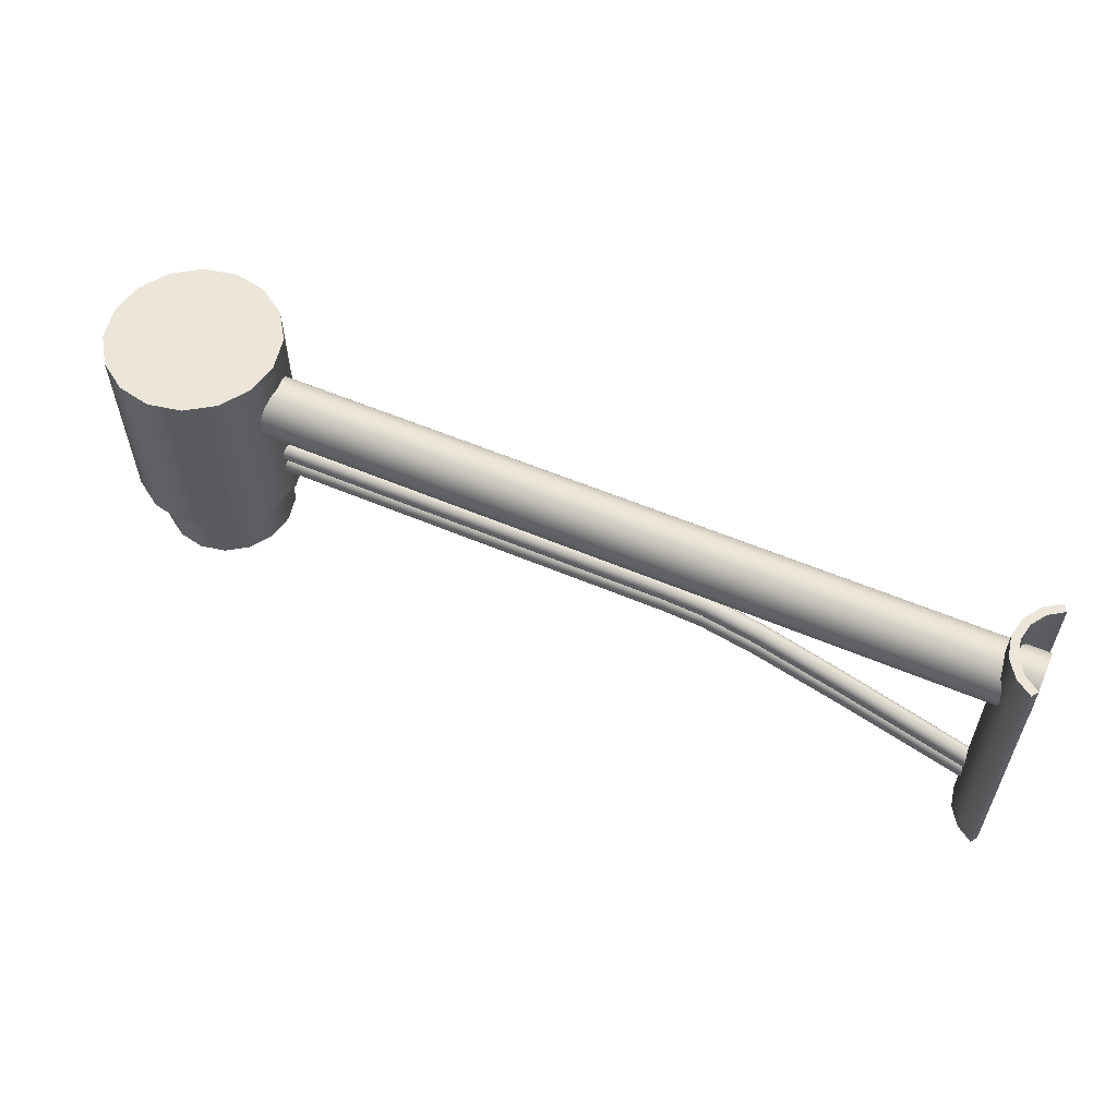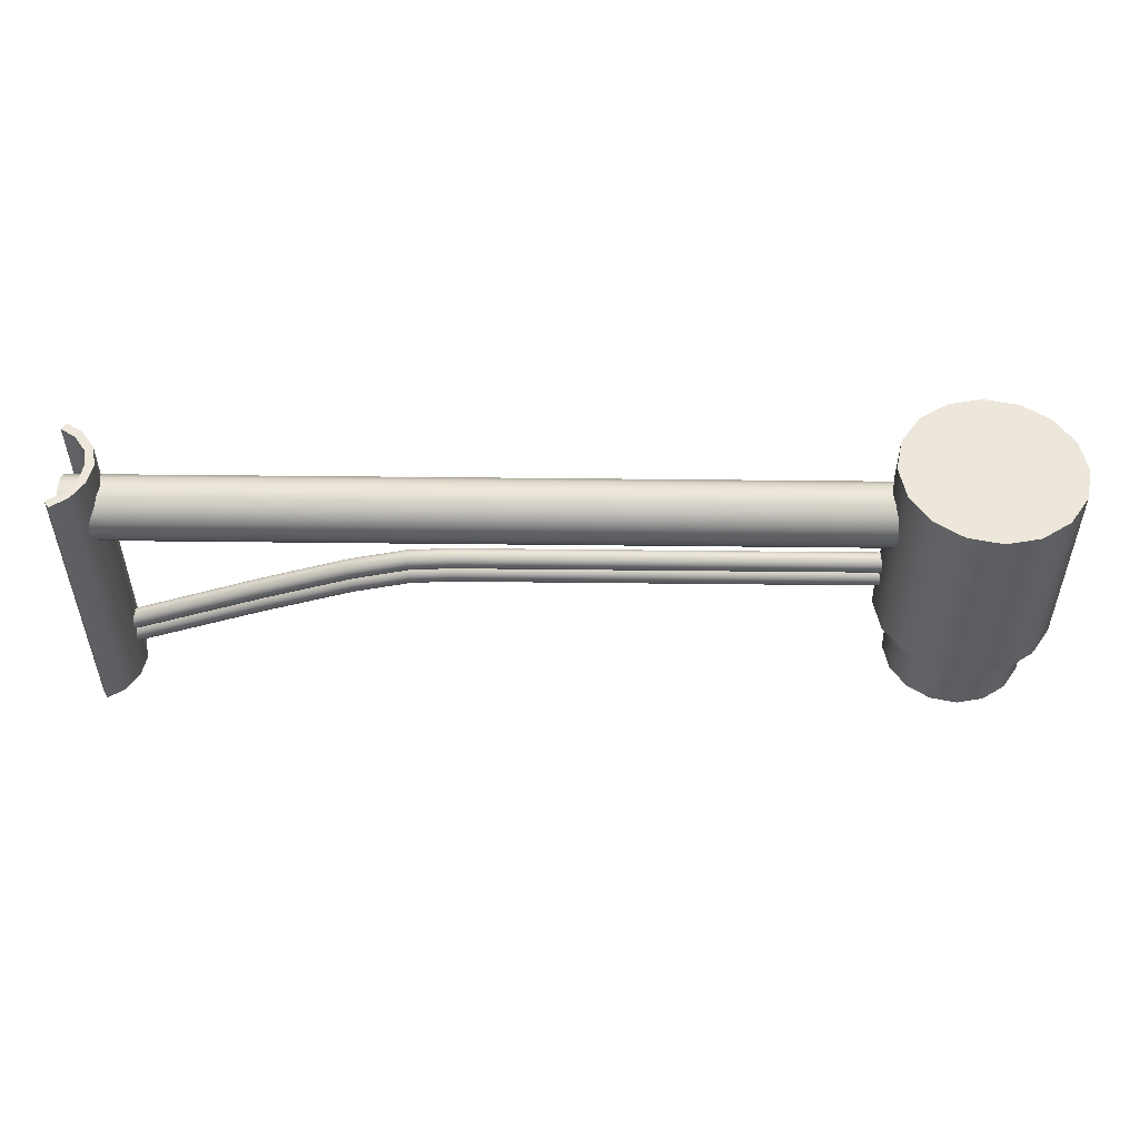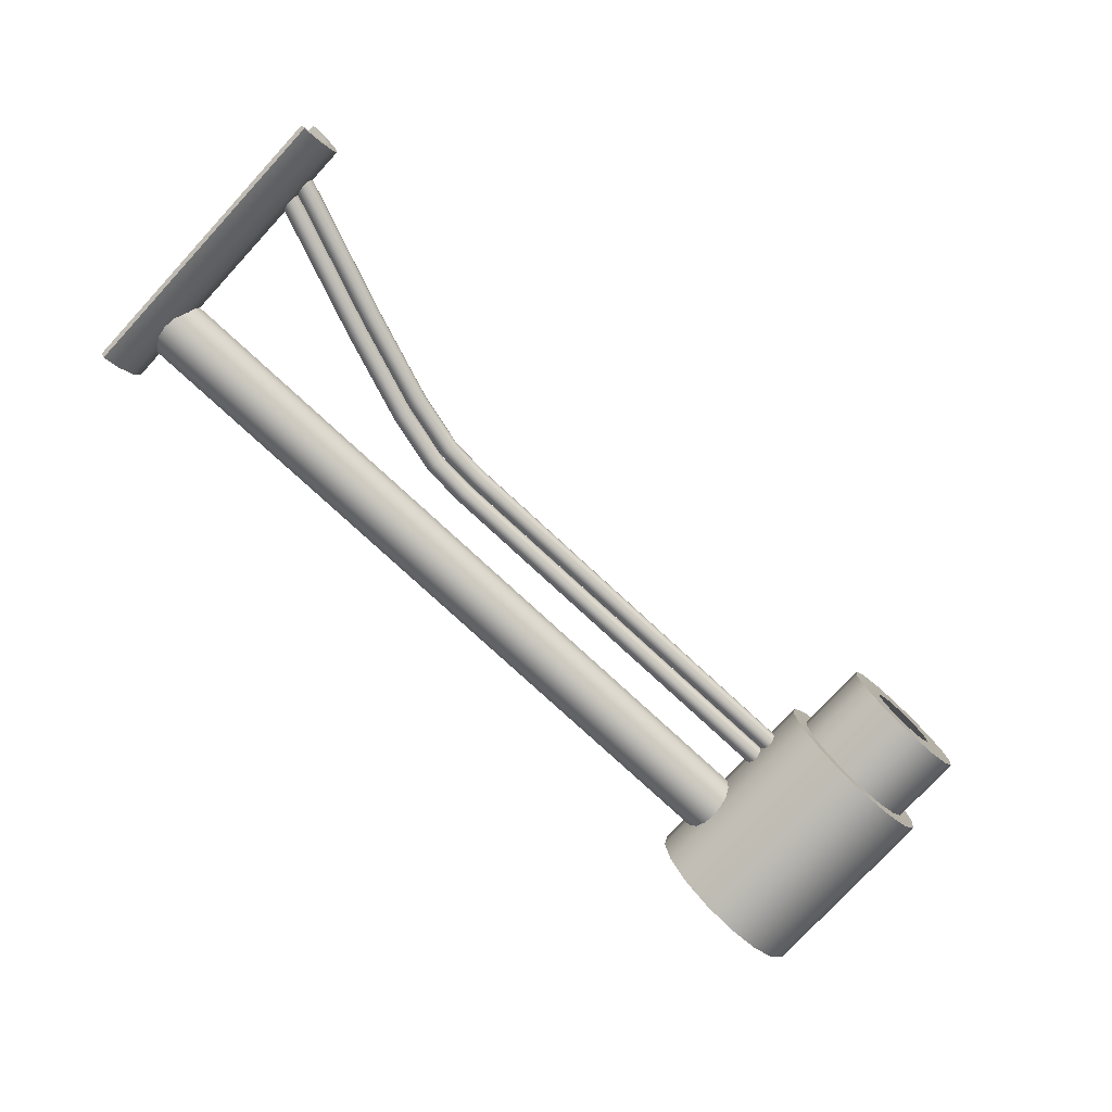
<metadata>
{"format":"obj","ext":"obj","renderer":"f3d","projection":"perspective","resolution":1024,"background":"white","views":[{"elev":57.3,"azim":23.8,"up":"+Z"},{"elev":51.5,"azim":-179.3,"up":"+Z"},{"elev":-77.6,"azim":137.2,"up":"+Y"}]}
</metadata>
<code>
o Querträger_Cylinder.005
v -0.01377 -0.025 -0.05189
v -0.6638 -0.025 -0.05189
v -0.01377 -0.0231 -0.06146
v -0.6638 -0.0231 -0.06146
v -0.01377 -0.01768 -0.06957
v -0.6638 -0.01768 -0.06957
v -0.01377 -0.009567 -0.07499
v -0.6638 -0.009567 -0.07499
v -0.01377 0 -0.07689
v -0.6638 0 -0.07689
v -0.01377 0.009567 -0.07499
v -0.6638 0.009567 -0.07499
v -0.01377 0.01768 -0.06957
v -0.6638 0.01768 -0.06957
v -0.01377 0.0231 -0.06146
v -0.6638 0.0231 -0.06146
v -0.01377 0.025 -0.05189
v -0.6638 0.025 -0.05189
v -0.01377 0.0231 -0.04232
v -0.6638 0.0231 -0.04232
v -0.01377 0.01768 -0.03421
v -0.6638 0.01768 -0.03421
v -0.01377 0.009567 -0.02879
v -0.6638 0.009567 -0.02879
v -0.01377 0 -0.02689
v -0.6638 0 -0.02689
v -0.01377 -0.009567 -0.02879
v -0.6638 -0.009567 -0.02879
v -0.01377 -0.01768 -0.03421
v -0.6638 -0.01768 -0.03421
v -0.01377 -0.0231 -0.04232
v -0.6638 -0.0231 -0.04232
f 2 3 1
f 4 5 3
f 6 7 5
f 8 9 7
f 10 11 9
f 12 13 11
f 14 15 13
f 16 17 15
f 18 19 17
f 20 21 19
f 22 23 21
f 24 25 23
f 26 27 25
f 28 29 27
f 22 14 6
f 30 31 29
f 32 1 31
f 15 23 31
f 2 4 3
f 4 6 5
f 6 8 7
f 8 10 9
f 10 12 11
f 12 14 13
f 14 16 15
f 16 18 17
f 18 20 19
f 20 22 21
f 22 24 23
f 24 26 25
f 26 28 27
f 28 30 29
f 6 4 2
f 2 32 30
f 30 28 26
f 26 24 22
f 22 20 18
f 18 16 14
f 14 12 10
f 10 8 6
f 6 2 30
f 30 26 22
f 22 18 14
f 14 10 6
f 6 30 22
f 30 32 31
f 32 2 1
f 31 1 3
f 3 5 7
f 7 9 11
f 11 13 15
f 15 17 19
f 19 21 23
f 23 25 27
f 27 29 31
f 31 3 7
f 7 11 15
f 15 19 23
f 23 27 31
f 31 7 15
o Querstrebe_2_BezierCurve.007
v -0.6399 0.007208 -0.1215
v -0.6399 0.004988 -0.1188
v -0.6399 0.00178 -0.1172
v -0.6399 -0.00178 -0.1172
v -0.6399 -0.004988 -0.1188
v -0.6399 -0.007208 -0.1215
v -0.6399 -0.008 -0.125
v -0.6399 -0.007208 -0.1285
v -0.6399 -0.004988 -0.1313
v -0.6399 -0.00178 -0.1328
v -0.6399 0.00178 -0.1328
v -0.6399 0.004988 -0.1313
v -0.6399 0.007208 -0.1285
v -0.6399 0.008 -0.125
v -0.3006 0.007208 -0.1215
v -0.3005 0.004988 -0.1188
v -0.3005 0.00178 -0.1172
v -0.3005 -0.00178 -0.1172
v -0.3005 -0.004988 -0.1188
v -0.3006 -0.007208 -0.1215
v -0.3007 -0.008 -0.125
v -0.3009 -0.007208 -0.1285
v -0.301 -0.004988 -0.1313
v -0.301 -0.00178 -0.1328
v -0.301 0.00178 -0.1328
v -0.301 0.004988 -0.1313
v -0.3009 0.007208 -0.1285
v -0.3007 0.008 -0.125
v -0.2669 0.007208 -0.1239
v -0.2664 0.004988 -0.1212
v -0.2662 0.00178 -0.1196
v -0.2662 -0.00178 -0.1196
v -0.2664 -0.004988 -0.1212
v -0.2669 -0.007208 -0.1239
v -0.2674 -0.008 -0.1273
v -0.268 -0.007208 -0.1308
v -0.2684 -0.004988 -0.1335
v -0.2687 -0.00178 -0.135
v -0.2687 0.00178 -0.135
v -0.2684 0.004988 -0.1335
v -0.268 0.007208 -0.1308
v -0.2674 0.008 -0.1273
v -0.2212 0.007208 -0.1356
v -0.2204 0.004988 -0.133
v -0.22 0.00178 -0.1315
v -0.22 -0.00178 -0.1315
v -0.2204 -0.004988 -0.133
v -0.2212 -0.007208 -0.1356
v -0.2223 -0.008 -0.139
v -0.2233 -0.007208 -0.1423
v -0.2241 -0.004988 -0.1449
v -0.2245 -0.00178 -0.1464
v -0.2245 0.00178 -0.1464
v -0.2241 0.004988 -0.1449
v -0.2233 0.007208 -0.1423
v -0.2223 0.008 -0.139
v -0.1477 0.007208 -0.1617
v -0.1468 0.004988 -0.1591
v -0.1462 0.00178 -0.1576
v -0.1462 -0.00178 -0.1576
v -0.1468 -0.004988 -0.1591
v -0.1477 -0.007208 -0.1617
v -0.149 -0.008 -0.1649
v -0.1502 -0.007208 -0.1682
v -0.1511 -0.004988 -0.1708
v -0.1517 -0.00178 -0.1722
v -0.1517 0.00178 -0.1722
v -0.1511 0.004988 -0.1708
v -0.1502 0.007208 -0.1682
v -0.149 0.008 -0.1649
v -0.02992 0.007208 -0.2071
v -0.0289 0.004988 -0.2045
v -0.02834 0.00178 -0.2031
v -0.02834 -0.00178 -0.2031
v -0.0289 -0.004988 -0.2045
v -0.02992 -0.007208 -0.2071
v -0.03118 -0.008 -0.2104
v -0.03244 -0.007208 -0.2136
v -0.03346 -0.004988 -0.2162
v -0.03402 -0.00178 -0.2176
v -0.03402 0.00178 -0.2176
v -0.03346 0.004988 -0.2162
v -0.03244 0.007208 -0.2136
v -0.03118 0.008 -0.2104
f 33 60 46
f 34 47 33
f 35 48 34
f 50 35 36
f 51 36 37
f 52 37 38
f 53 38 39
f 54 39 40
f 55 40 41
f 56 41 42
f 57 42 43
f 44 57 43
f 45 58 44
f 46 59 45
f 47 74 60
f 48 61 47
f 49 62 48
f 64 49 50
f 65 50 51
f 66 51 52
f 67 52 53
f 68 53 54
f 69 54 55
f 70 55 56
f 71 56 57
f 58 71 57
f 59 72 58
f 60 73 59
f 75 74 61
f 76 61 62
f 77 62 63
f 78 63 64
f 65 78 64
f 66 79 65
f 67 80 66
f 68 81 67
f 69 82 68
f 70 83 69
f 85 70 71
f 86 71 72
f 87 72 73
f 88 73 74
f 89 88 75
f 90 75 76
f 91 76 77
f 92 77 78
f 79 92 78
f 80 93 79
f 81 94 80
f 82 95 81
f 83 96 82
f 84 97 83
f 99 84 85
f 100 85 86
f 101 86 87
f 102 87 88
f 103 102 89
f 104 89 90
f 105 90 91
f 92 105 91
f 93 106 92
f 94 107 93
f 95 108 94
f 96 109 95
f 97 110 96
f 98 111 97
f 113 98 99
f 114 99 100
f 115 100 101
f 116 101 102
f 33 47 60
f 34 48 47
f 35 49 48
f 50 49 35
f 51 50 36
f 52 51 37
f 53 52 38
f 54 53 39
f 55 54 40
f 56 55 41
f 57 56 42
f 44 58 57
f 45 59 58
f 46 60 59
f 47 61 74
f 48 62 61
f 49 63 62
f 64 63 49
f 65 64 50
f 66 65 51
f 67 66 52
f 68 67 53
f 69 68 54
f 70 69 55
f 71 70 56
f 58 72 71
f 59 73 72
f 60 74 73
f 75 88 74
f 76 75 61
f 77 76 62
f 78 77 63
f 65 79 78
f 66 80 79
f 67 81 80
f 68 82 81
f 69 83 82
f 70 84 83
f 85 84 70
f 86 85 71
f 87 86 72
f 88 87 73
f 89 102 88
f 90 89 75
f 91 90 76
f 92 91 77
f 79 93 92
f 80 94 93
f 81 95 94
f 82 96 95
f 83 97 96
f 84 98 97
f 99 98 84
f 100 99 85
f 101 100 86
f 102 101 87
f 103 116 102
f 104 103 89
f 105 104 90
f 92 106 105
f 93 107 106
f 94 108 107
f 95 109 108
f 96 110 109
f 97 111 110
f 98 112 111
f 113 112 98
f 114 113 99
f 115 114 100
f 116 115 101
o Querstrebe_1_BezierCurve.008
v -0.6399 0.007208 -0.1053
v -0.6399 0.004988 -0.1026
v -0.6399 0.00178 -0.101
v -0.6399 -0.00178 -0.101
v -0.6399 -0.004988 -0.1026
v -0.6399 -0.007208 -0.1053
v -0.6399 -0.008 -0.1088
v -0.6399 -0.007208 -0.1123
v -0.6399 -0.004988 -0.1151
v -0.6399 -0.00178 -0.1166
v -0.6399 0.00178 -0.1166
v -0.6399 0.004988 -0.1151
v -0.6399 0.007208 -0.1123
v -0.6399 0.008 -0.1088
v -0.3006 0.007208 -0.1053
v -0.3005 0.004988 -0.1026
v -0.3005 0.00178 -0.101
v -0.3005 -0.00178 -0.101
v -0.3005 -0.004988 -0.1026
v -0.3006 -0.007208 -0.1053
v -0.3007 -0.008 -0.1088
v -0.3009 -0.007208 -0.1123
v -0.301 -0.004988 -0.1151
v -0.301 -0.00178 -0.1166
v -0.301 0.00178 -0.1166
v -0.301 0.004988 -0.1151
v -0.3009 0.007208 -0.1123
v -0.3007 0.008 -0.1088
v -0.2669 0.007208 -0.1077
v -0.2664 0.004988 -0.105
v -0.2662 0.00178 -0.1035
v -0.2662 -0.00178 -0.1035
v -0.2664 -0.004988 -0.105
v -0.2669 -0.007208 -0.1077
v -0.2674 -0.008 -0.1111
v -0.268 -0.007208 -0.1146
v -0.2684 -0.004988 -0.1173
v -0.2687 -0.00178 -0.1188
v -0.2687 0.00178 -0.1188
v -0.2684 0.004988 -0.1173
v -0.268 0.007208 -0.1146
v -0.2674 0.008 -0.1111
v -0.2212 0.007208 -0.1194
v -0.2204 0.004988 -0.1168
v -0.22 0.00178 -0.1153
v -0.22 -0.00178 -0.1153
v -0.2204 -0.004988 -0.1168
v -0.2212 -0.007208 -0.1194
v -0.2223 -0.008 -0.1228
v -0.2233 -0.007208 -0.1261
v -0.2241 -0.004988 -0.1287
v -0.2245 -0.00178 -0.1302
v -0.2245 0.00178 -0.1302
v -0.2241 0.004988 -0.1287
v -0.2233 0.007208 -0.1261
v -0.2223 0.008 -0.1228
v -0.1477 0.007208 -0.1455
v -0.1468 0.004988 -0.1429
v -0.1462 0.00178 -0.1414
v -0.1462 -0.00178 -0.1414
v -0.1468 -0.004988 -0.1429
v -0.1477 -0.007208 -0.1455
v -0.149 -0.008 -0.1487
v -0.1502 -0.007208 -0.152
v -0.1511 -0.004988 -0.1546
v -0.1517 -0.00178 -0.1561
v -0.1517 0.00178 -0.1561
v -0.1511 0.004988 -0.1546
v -0.1502 0.007208 -0.152
v -0.149 0.008 -0.1487
v -0.02992 0.007208 -0.1909
v -0.0289 0.004988 -0.1883
v -0.02834 0.00178 -0.1869
v -0.02834 -0.00178 -0.1869
v -0.0289 -0.004988 -0.1883
v -0.02992 -0.007208 -0.1909
v -0.03118 -0.008 -0.1942
v -0.03244 -0.007208 -0.1974
v -0.03346 -0.004988 -0.2
v -0.03402 -0.00178 -0.2014
v -0.03402 0.00178 -0.2014
v -0.03346 0.004988 -0.2
v -0.03244 0.007208 -0.1974
v -0.03118 0.008 -0.1942
f 117 144 130
f 118 131 117
f 119 132 118
f 134 119 120
f 135 120 121
f 136 121 122
f 137 122 123
f 138 123 124
f 139 124 125
f 140 125 126
f 141 126 127
f 128 141 127
f 129 142 128
f 130 143 129
f 131 158 144
f 132 145 131
f 133 146 132
f 148 133 134
f 149 134 135
f 150 135 136
f 151 136 137
f 152 137 138
f 153 138 139
f 154 139 140
f 155 140 141
f 142 155 141
f 143 156 142
f 144 157 143
f 159 158 145
f 160 145 146
f 161 146 147
f 162 147 148
f 149 162 148
f 150 163 149
f 151 164 150
f 152 165 151
f 153 166 152
f 154 167 153
f 169 154 155
f 170 155 156
f 171 156 157
f 172 157 158
f 173 172 159
f 174 159 160
f 175 160 161
f 176 161 162
f 163 176 162
f 164 177 163
f 165 178 164
f 166 179 165
f 167 180 166
f 168 181 167
f 183 168 169
f 184 169 170
f 185 170 171
f 186 171 172
f 187 186 173
f 188 173 174
f 189 174 175
f 176 189 175
f 177 190 176
f 178 191 177
f 179 192 178
f 180 193 179
f 181 194 180
f 182 195 181
f 197 182 183
f 198 183 184
f 199 184 185
f 200 185 186
f 117 131 144
f 118 132 131
f 119 133 132
f 134 133 119
f 135 134 120
f 136 135 121
f 137 136 122
f 138 137 123
f 139 138 124
f 140 139 125
f 141 140 126
f 128 142 141
f 129 143 142
f 130 144 143
f 131 145 158
f 132 146 145
f 133 147 146
f 148 147 133
f 149 148 134
f 150 149 135
f 151 150 136
f 152 151 137
f 153 152 138
f 154 153 139
f 155 154 140
f 142 156 155
f 143 157 156
f 144 158 157
f 159 172 158
f 160 159 145
f 161 160 146
f 162 161 147
f 149 163 162
f 150 164 163
f 151 165 164
f 152 166 165
f 153 167 166
f 154 168 167
f 169 168 154
f 170 169 155
f 171 170 156
f 172 171 157
f 173 186 172
f 174 173 159
f 175 174 160
f 176 175 161
f 163 177 176
f 164 178 177
f 165 179 178
f 166 180 179
f 167 181 180
f 168 182 181
f 183 182 168
f 184 183 169
f 185 184 170
f 186 185 171
f 187 200 186
f 188 187 173
f 189 188 174
f 176 190 189
f 177 191 190
f 178 192 191
f 179 193 192
f 180 194 193
f 181 195 194
f 182 196 195
f 197 196 182
f 198 197 183
f 199 198 184
f 200 199 185
o Mastklemme_Klemme.001
v -0.03182 -0.03182 -0.2424
v -0.03182 -0.03182 -0.003929
v -0.04158 -0.01722 -0.2424
v -0.04158 -0.01722 -0.003929
v -0.045 0 -0.2424
v -0.045 0 -0.003929
v -0.04158 0.01722 -0.2424
v -0.04158 0.01722 -0.003929
v -0.03182 0.03182 -0.2424
v -0.03182 0.03182 -0.003929
v -0.01818 -0.04094 -0.003929
v -0.01818 -0.04094 -0.2424
v -0.01818 0.04094 -0.003929
v -0.01818 0.04094 -0.2424
v -0.01454 -0.03511 -0.003929
v -0.01454 0.03511 -0.003929
v -0.038 0 -0.003929
v -0.03511 0.01454 -0.003929
v -0.03511 -0.01454 -0.003929
v -0.02687 -0.02687 -0.003929
v -0.02687 0.02687 -0.003929
v -0.01454 -0.03511 -0.2424
v -0.02687 -0.02687 -0.2424
v -0.02687 0.02687 -0.2424
v -0.038 0 -0.2424
v -0.03511 0.01454 -0.2424
v -0.03511 -0.01454 -0.2424
v -0.01454 0.03511 -0.2424
f 202 212 211
f 202 203 201
f 204 205 203
f 206 207 205
f 208 209 207
f 209 213 214
f 206 217 218
f 205 225 227
f 212 215 211
f 220 222 223
f 220 227 219
f 219 225 217
f 217 226 218
f 218 224 221
f 221 228 216
f 216 214 213
f 202 201 212
f 202 204 203
f 204 206 205
f 206 208 207
f 208 210 209
f 209 210 213
f 216 213 210
f 210 208 206
f 206 204 202
f 202 211 215
f 202 215 220
f 221 216 210
f 218 221 210
f 206 202 220
f 206 220 219
f 218 210 206
f 206 219 217
f 222 212 201
f 201 203 205
f 205 207 209
f 209 214 228
f 209 228 224
f 223 222 201
f 227 223 201
f 205 209 224
f 205 224 226
f 227 201 205
f 205 226 225
f 212 222 215
f 220 215 222
f 220 223 227
f 219 227 225
f 217 225 226
f 218 226 224
f 221 224 228
f 216 228 214
o Leuchtenadapter_BezierCurve.009
v -0.7 0 0
v -0.63 0 0
v -0.63 0 -0.1574
v -0.6451 0 -0.1574
v -0.6451 0 -0.2169
v -0.7 0 -0.2169
v -0.7 0 0
v -0.6353 0.02679 0
v -0.6353 0.02679 -0.1574
v -0.6493 0.021 -0.1574
v -0.6493 0.021 -0.2169
v -0.7 0 0
v -0.6505 0.0495 0
v -0.6505 0.0495 -0.1574
v -0.6612 0.03881 -0.1574
v -0.6612 0.03881 -0.2169
v -0.7 0 0
v -0.6732 0.06467 0
v -0.6732 0.06467 -0.1574
v -0.679 0.05071 -0.1574
v -0.679 0.05071 -0.2169
v -0.7 0 0
v -0.7 0.07 0
v -0.7 0.07 -0.1574
v -0.7 0.05489 -0.1574
v -0.7 0.05489 -0.2169
v -0.7 0 0
v -0.7268 0.06467 0
v -0.7268 0.06467 -0.1574
v -0.721 0.05071 -0.1574
v -0.721 0.05071 -0.2169
v -0.7 0 0
v -0.7495 0.0495 0
v -0.7495 0.0495 -0.1574
v -0.7388 0.03881 -0.1574
v -0.7388 0.03881 -0.2169
v -0.7 0 0
v -0.7647 0.02679 0
v -0.7647 0.02679 -0.1574
v -0.7507 0.021 -0.1574
v -0.7507 0.021 -0.2169
v -0.7 0 0
v -0.77 0 0
v -0.77 0 -0.1574
v -0.7549 0 -0.1574
v -0.7549 0 -0.2169
v -0.7 0 0
v -0.7647 -0.02679 0
v -0.7647 -0.02679 -0.1574
v -0.7507 -0.021 -0.1574
v -0.7507 -0.021 -0.2169
v -0.7 0 0
v -0.7495 -0.0495 0
v -0.7495 -0.0495 -0.1574
v -0.7388 -0.03881 -0.1574
v -0.7388 -0.03881 -0.2169
v -0.7 0 0
v -0.7268 -0.06467 0
v -0.7268 -0.06467 -0.1574
v -0.721 -0.05071 -0.1574
v -0.721 -0.05071 -0.2169
v -0.7 0 0
v -0.7 -0.07 0
v -0.7 -0.07 -0.1574
v -0.7 -0.05489 -0.1574
v -0.7 -0.05489 -0.2169
v -0.7 0 0
v -0.6732 -0.06467 0
v -0.6732 -0.06467 -0.1574
v -0.679 -0.05071 -0.1574
v -0.679 -0.05071 -0.2169
v -0.7 0 0
v -0.6505 -0.0495 0
v -0.6505 -0.0495 -0.1574
v -0.6612 -0.03881 -0.1574
v -0.6612 -0.03881 -0.2169
v -0.7 0 0
v -0.6353 -0.02679 0
v -0.6353 -0.02679 -0.1574
v -0.6493 -0.021 -0.1574
v -0.6493 -0.021 -0.2169
f 229 236 235
f 235 241 240
f 240 246 245
f 245 251 250
f 250 256 255
f 255 261 260
f 260 266 265
f 265 271 270
f 270 276 275
f 275 281 280
f 280 286 285
f 285 291 290
f 290 296 295
f 295 301 300
f 300 306 305
f 305 230 229
f 231 236 230
f 236 242 241
f 242 246 241
f 246 252 251
f 252 256 251
f 256 262 261
f 262 266 261
f 267 271 266
f 272 276 271
f 277 281 276
f 282 286 281
f 287 291 286
f 292 296 291
f 297 301 296
f 302 306 301
f 306 231 230
f 231 238 237
f 237 243 242
f 242 248 247
f 247 253 252
f 252 258 257
f 257 263 262
f 262 268 267
f 267 273 272
f 272 278 277
f 277 283 282
f 282 288 287
f 287 293 292
f 292 298 297
f 297 303 302
f 302 308 307
f 307 232 231
f 232 239 238
f 239 243 238
f 244 248 243
f 248 254 253
f 254 258 253
f 258 264 263
f 263 269 268
f 269 273 268
f 274 278 273
f 279 283 278
f 283 289 288
f 288 294 293
f 294 298 293
f 299 303 298
f 303 309 308
f 308 233 232
f 233 234 239
f 239 234 244
f 244 234 249
f 249 234 254
f 254 234 259
f 259 234 264
f 264 234 269
f 269 234 274
f 274 234 279
f 279 234 284
f 284 234 289
f 289 234 294
f 294 234 299
f 299 234 304
f 304 234 309
f 309 234 233
f 229 230 236
f 235 236 241
f 240 241 246
f 245 246 251
f 250 251 256
f 255 256 261
f 260 261 266
f 265 266 271
f 270 271 276
f 275 276 281
f 280 281 286
f 285 286 291
f 290 291 296
f 295 296 301
f 300 301 306
f 305 306 230
f 231 237 236
f 236 237 242
f 242 247 246
f 246 247 252
f 252 257 256
f 256 257 262
f 262 267 266
f 267 272 271
f 272 277 276
f 277 282 281
f 282 287 286
f 287 292 291
f 292 297 296
f 297 302 301
f 302 307 306
f 306 307 231
f 231 232 238
f 237 238 243
f 242 243 248
f 247 248 253
f 252 253 258
f 257 258 263
f 262 263 268
f 267 268 273
f 272 273 278
f 277 278 283
f 282 283 288
f 287 288 293
f 292 293 298
f 297 298 303
f 302 303 308
f 307 308 232
f 232 233 239
f 239 244 243
f 244 249 248
f 248 249 254
f 254 259 258
f 258 259 264
f 263 264 269
f 269 274 273
f 274 279 278
f 279 284 283
f 283 284 289
f 288 289 294
f 294 299 298
f 299 304 303
f 303 304 309
f 308 309 233

</code>
